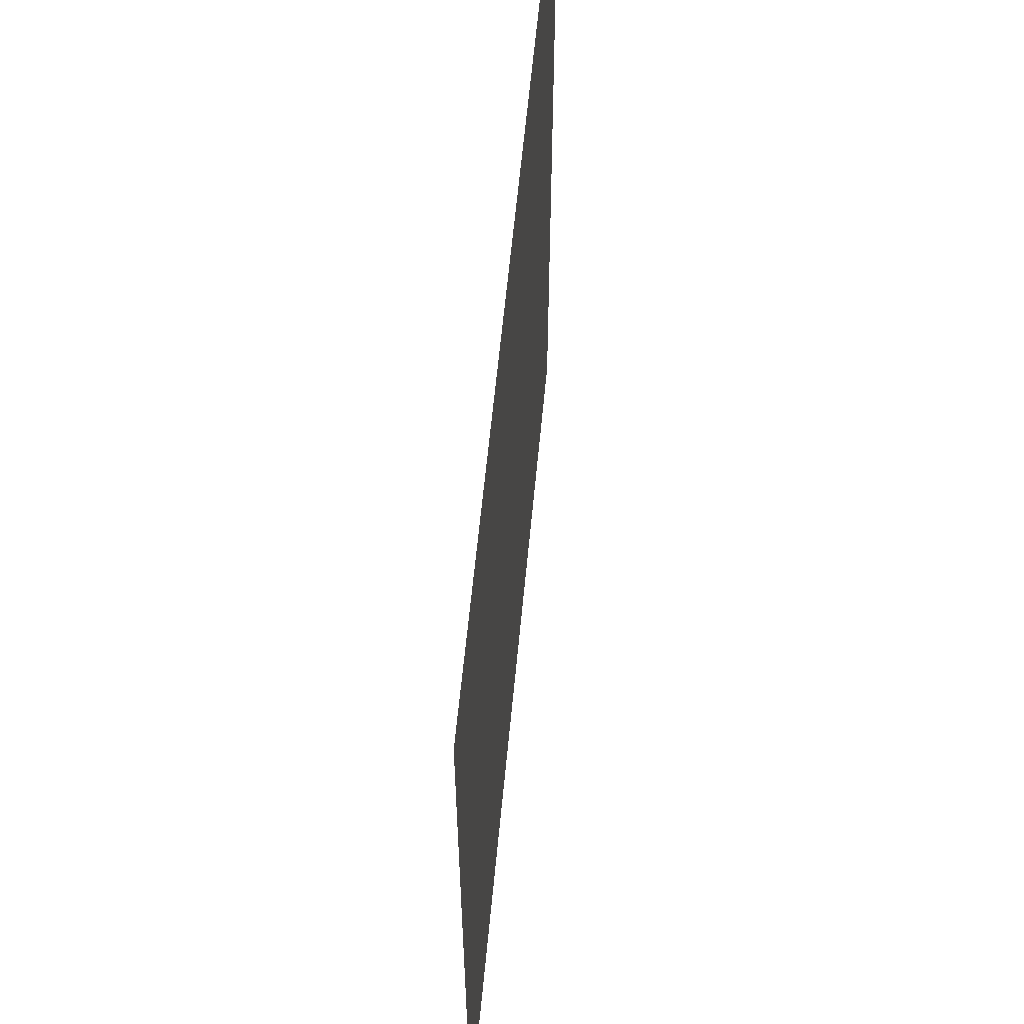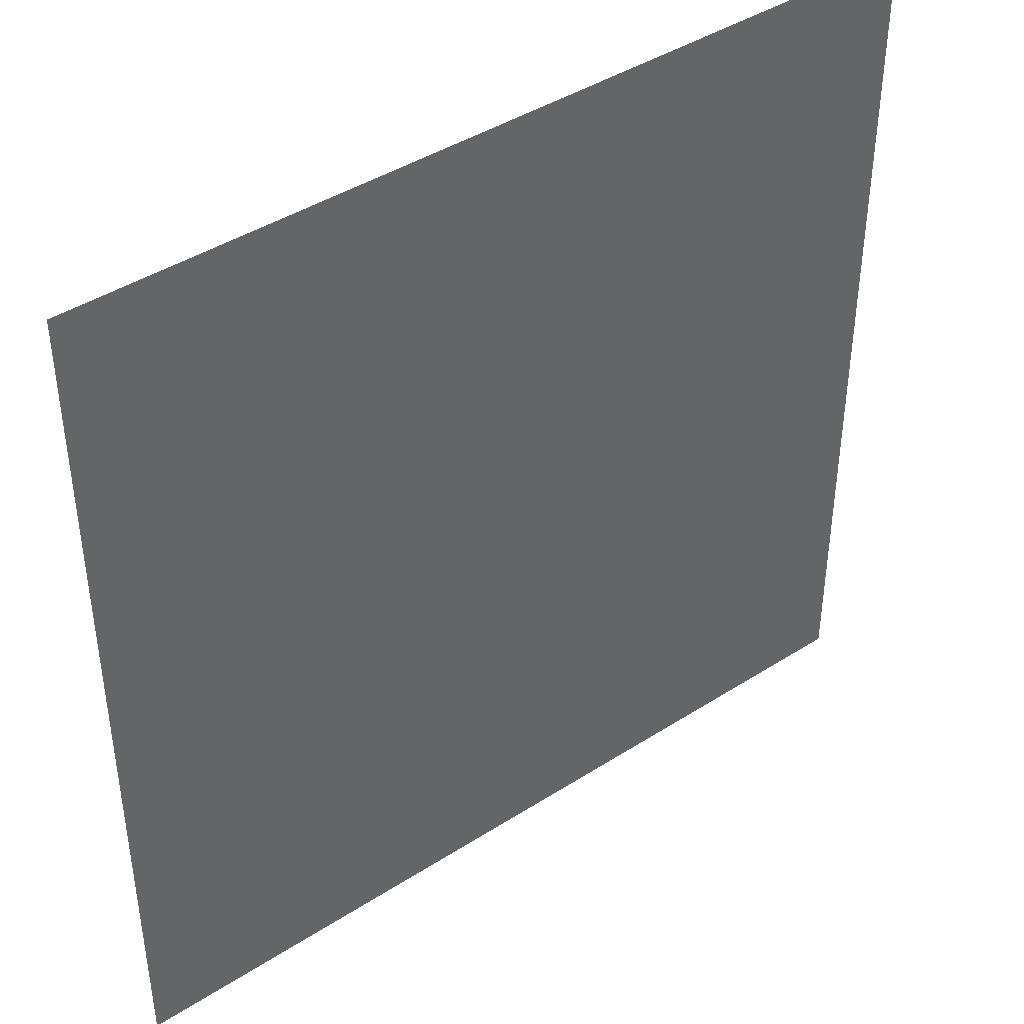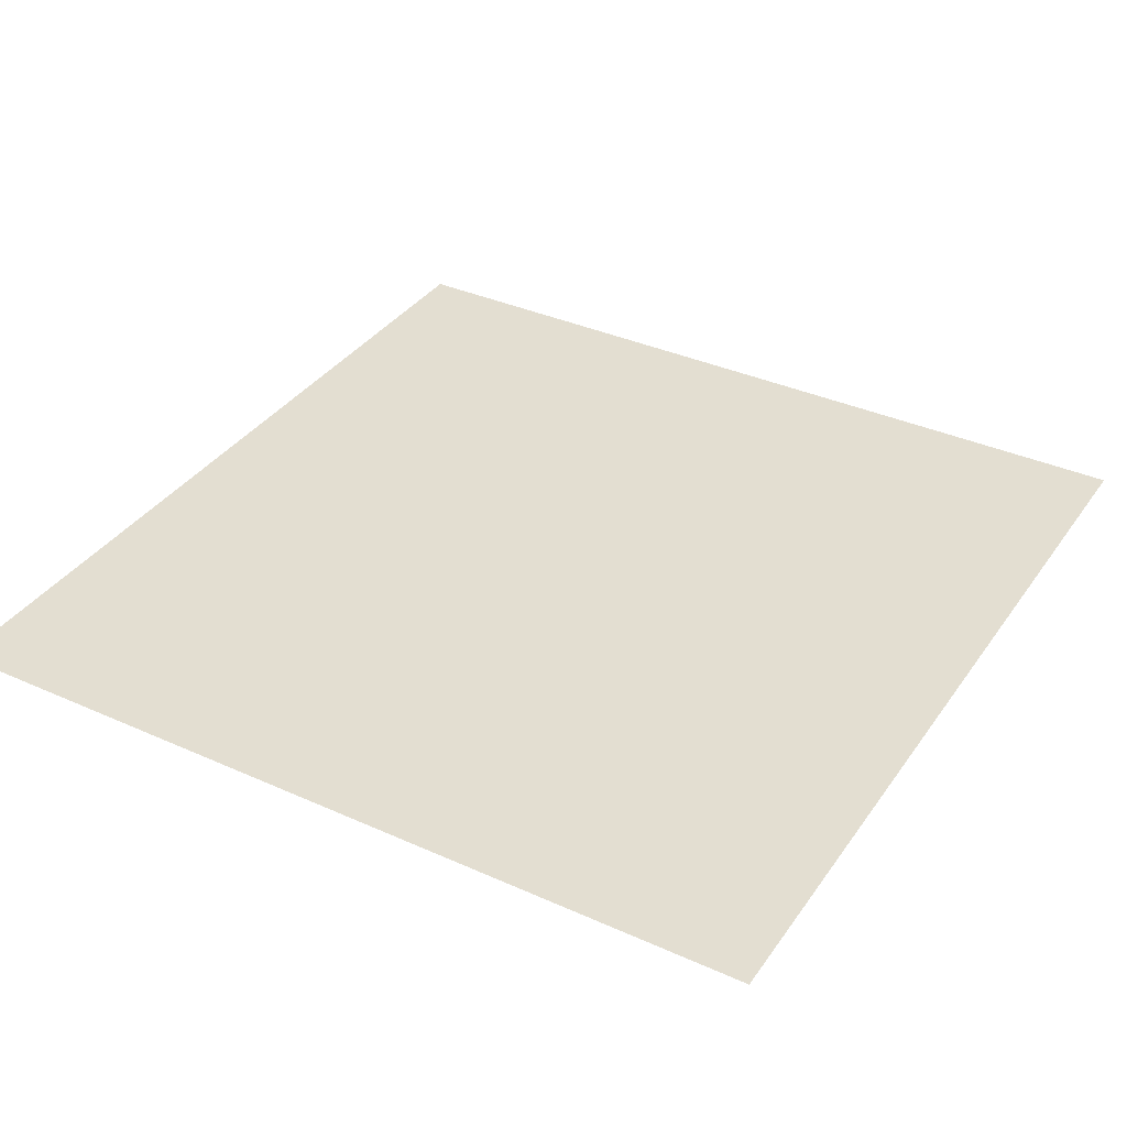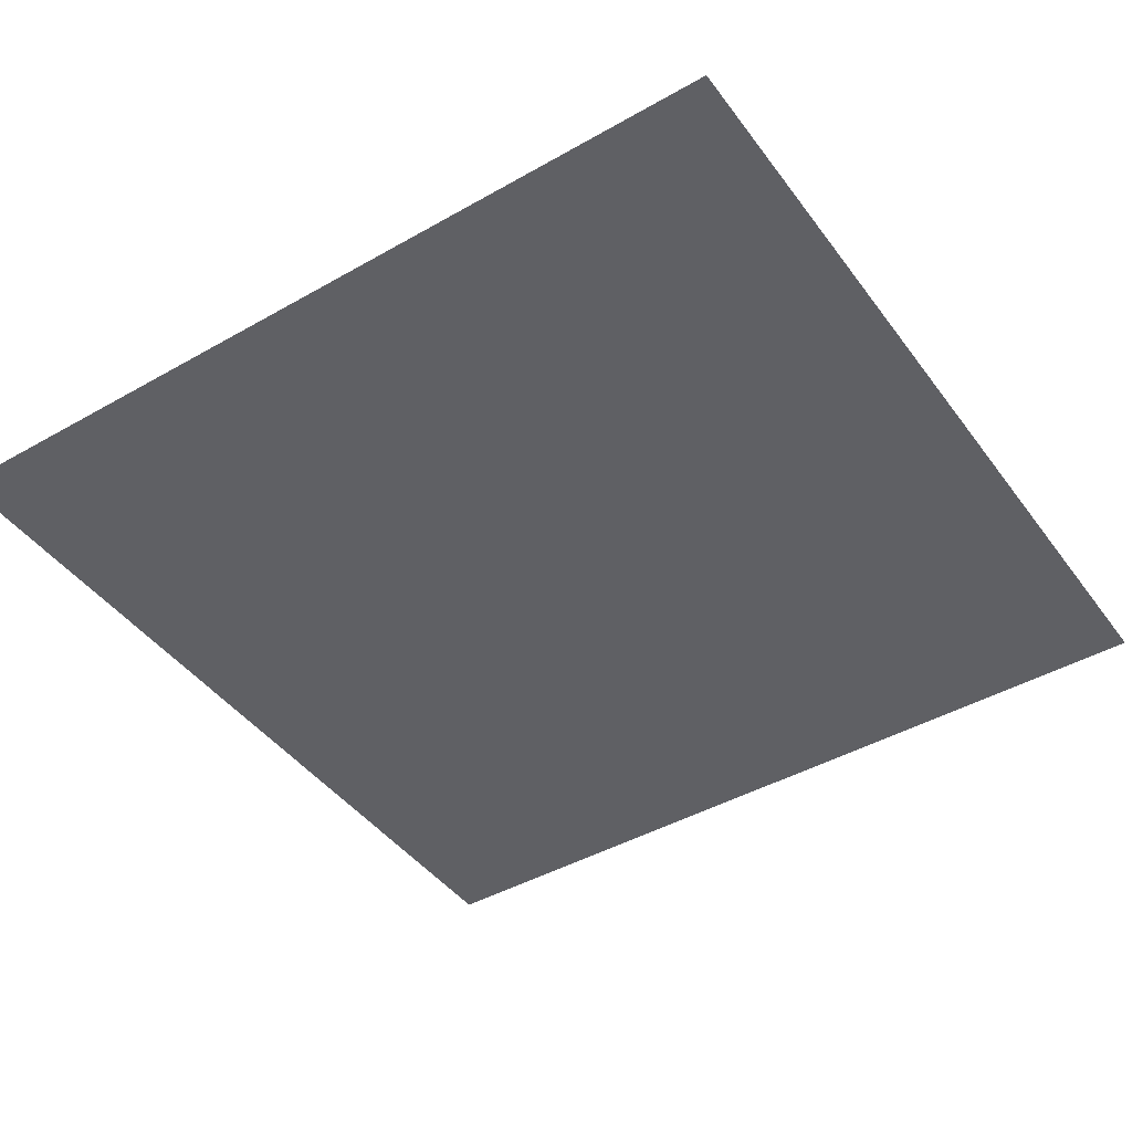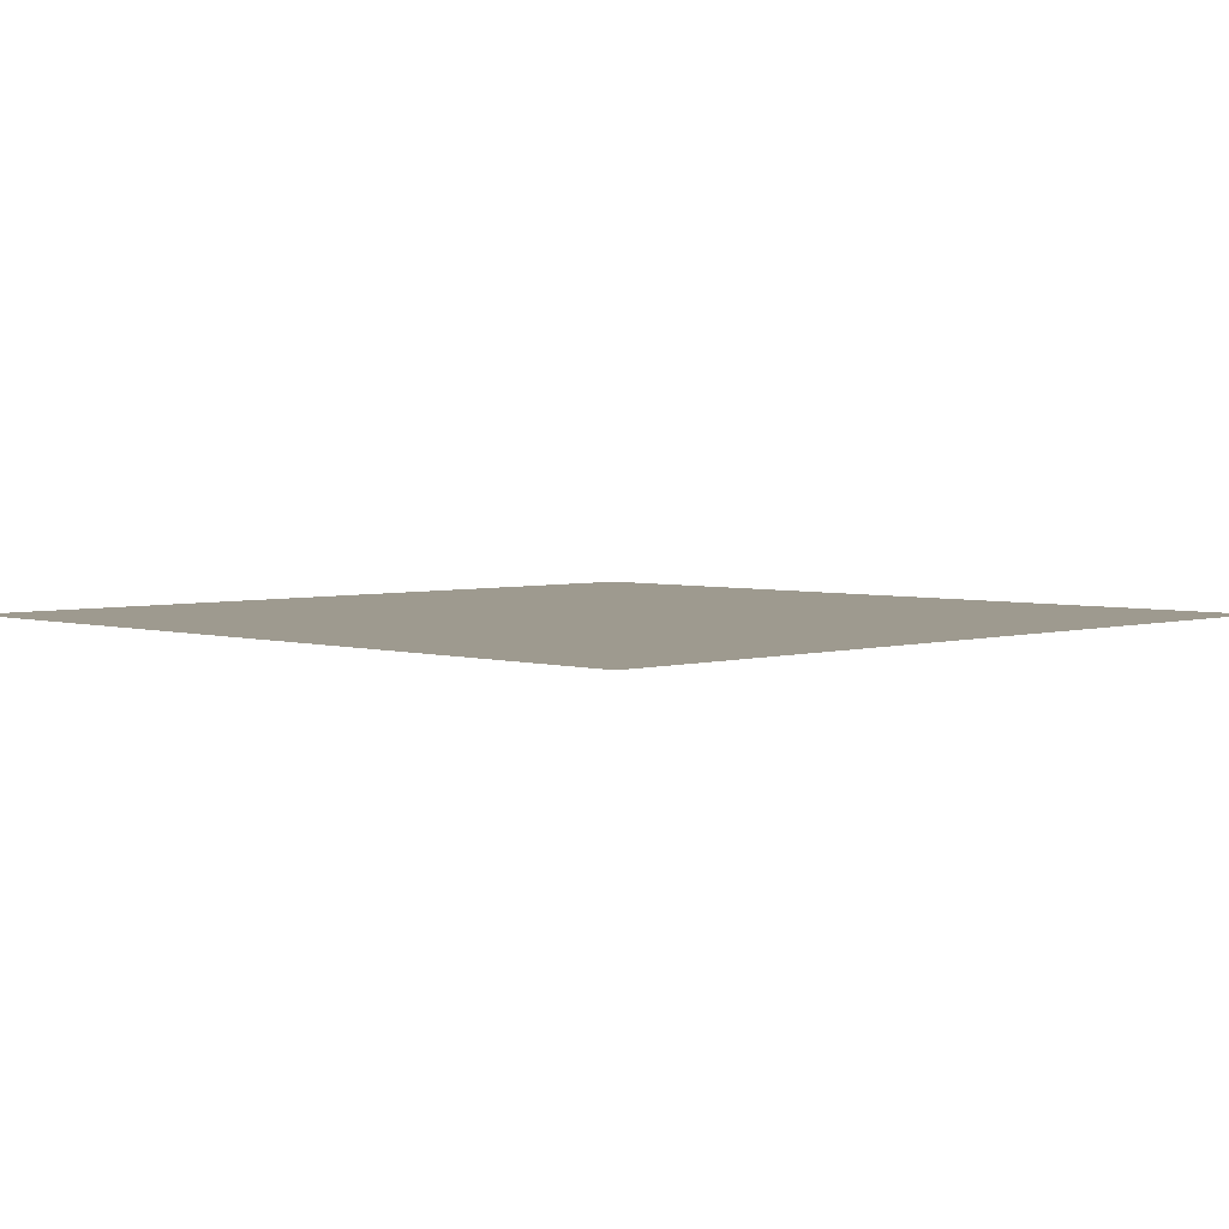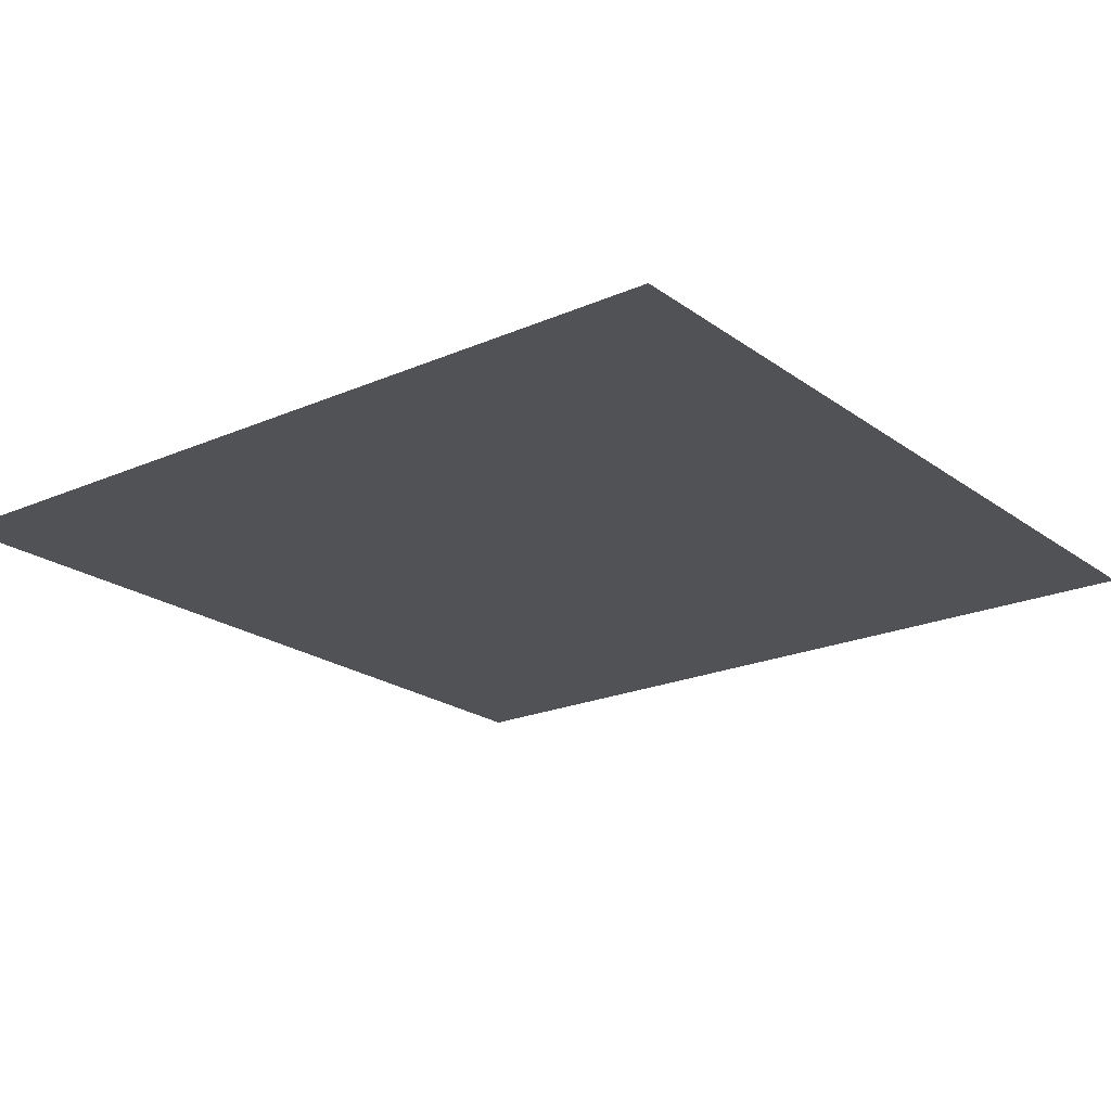
<metadata>
{"format":"obj","ext":"obj","renderer":"f3d","projection":"perspective","resolution":1024,"background":"white","views":[{"elev":60.9,"azim":-84.6,"up":"+Z"},{"elev":42.4,"azim":-37.5,"up":"+Z"},{"elev":36.2,"azim":-149.6,"up":"+Y"},{"elev":-43.8,"azim":-56.2,"up":"+Y"},{"elev":3.7,"azim":-135.1,"up":"+Y"},{"elev":-21.1,"azim":-52.0,"up":"+Y"}]}
</metadata>
<code>
g floor1_6
v 0.5 0 0.5
v -0.5 0 0.5
v -0.5 0 -0.5
v 0.5 0 -0.5
g floor1_6_0
f 3 2 1
f 1 4 3

</code>
